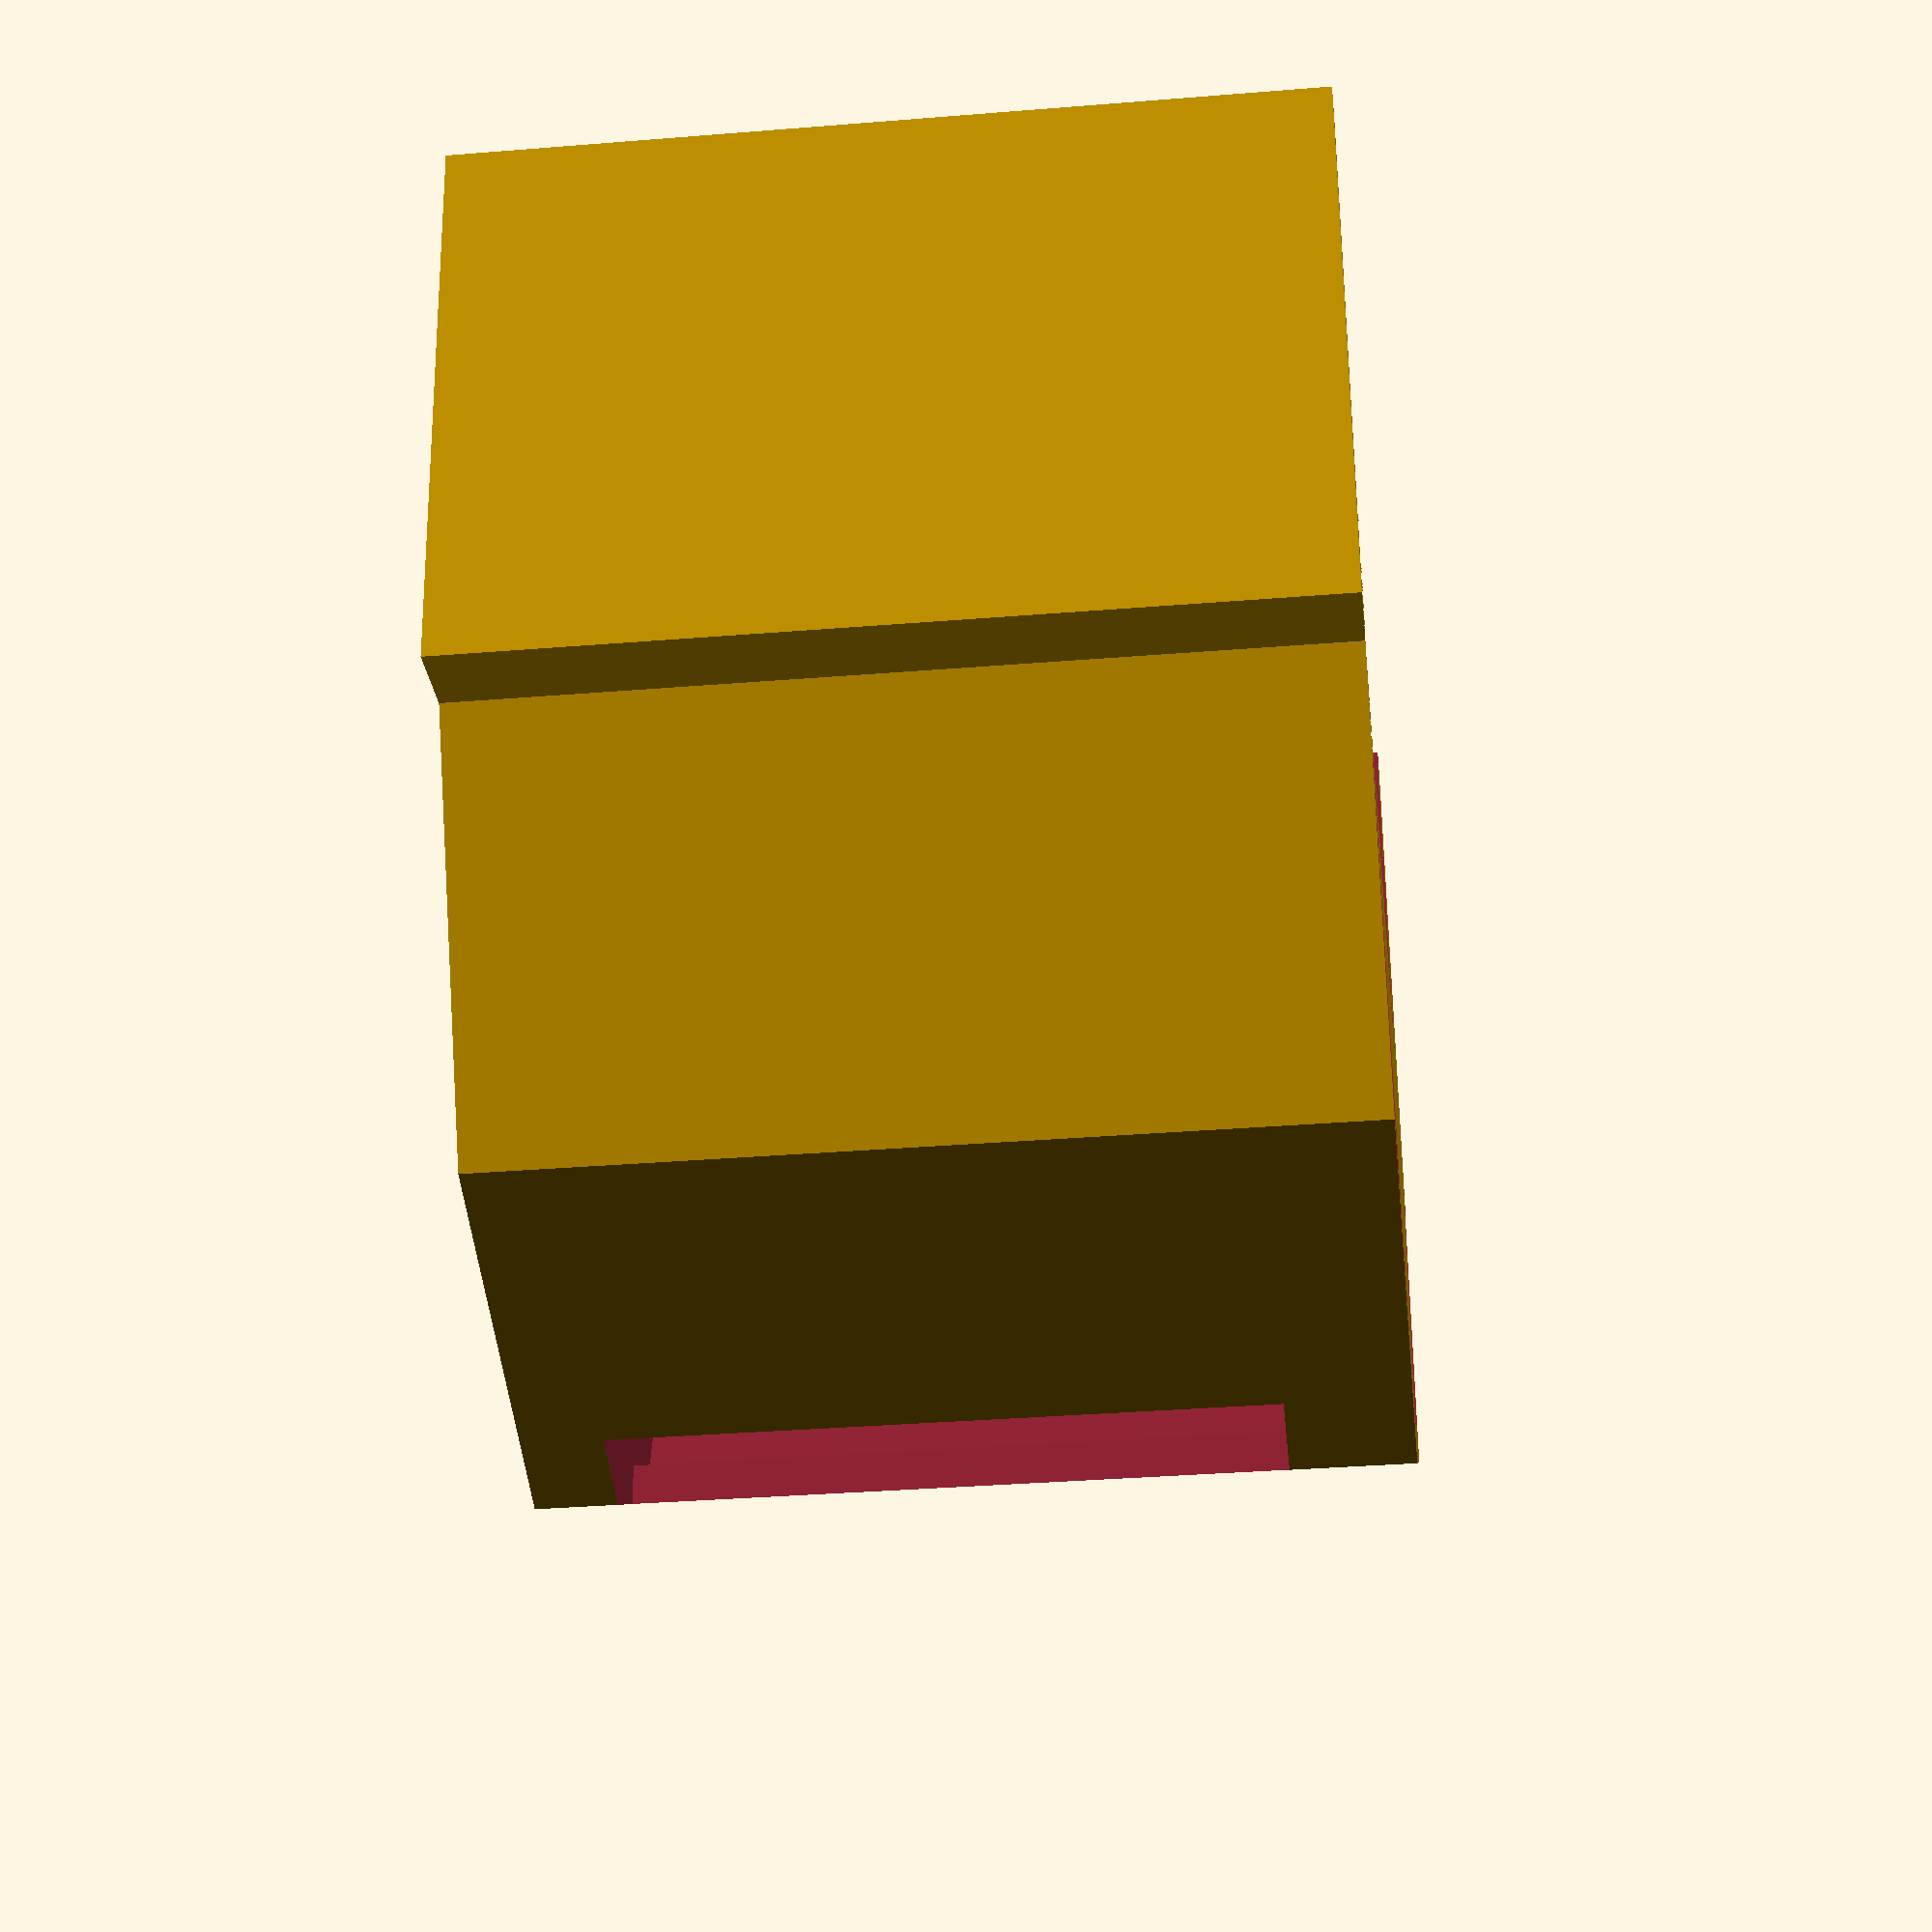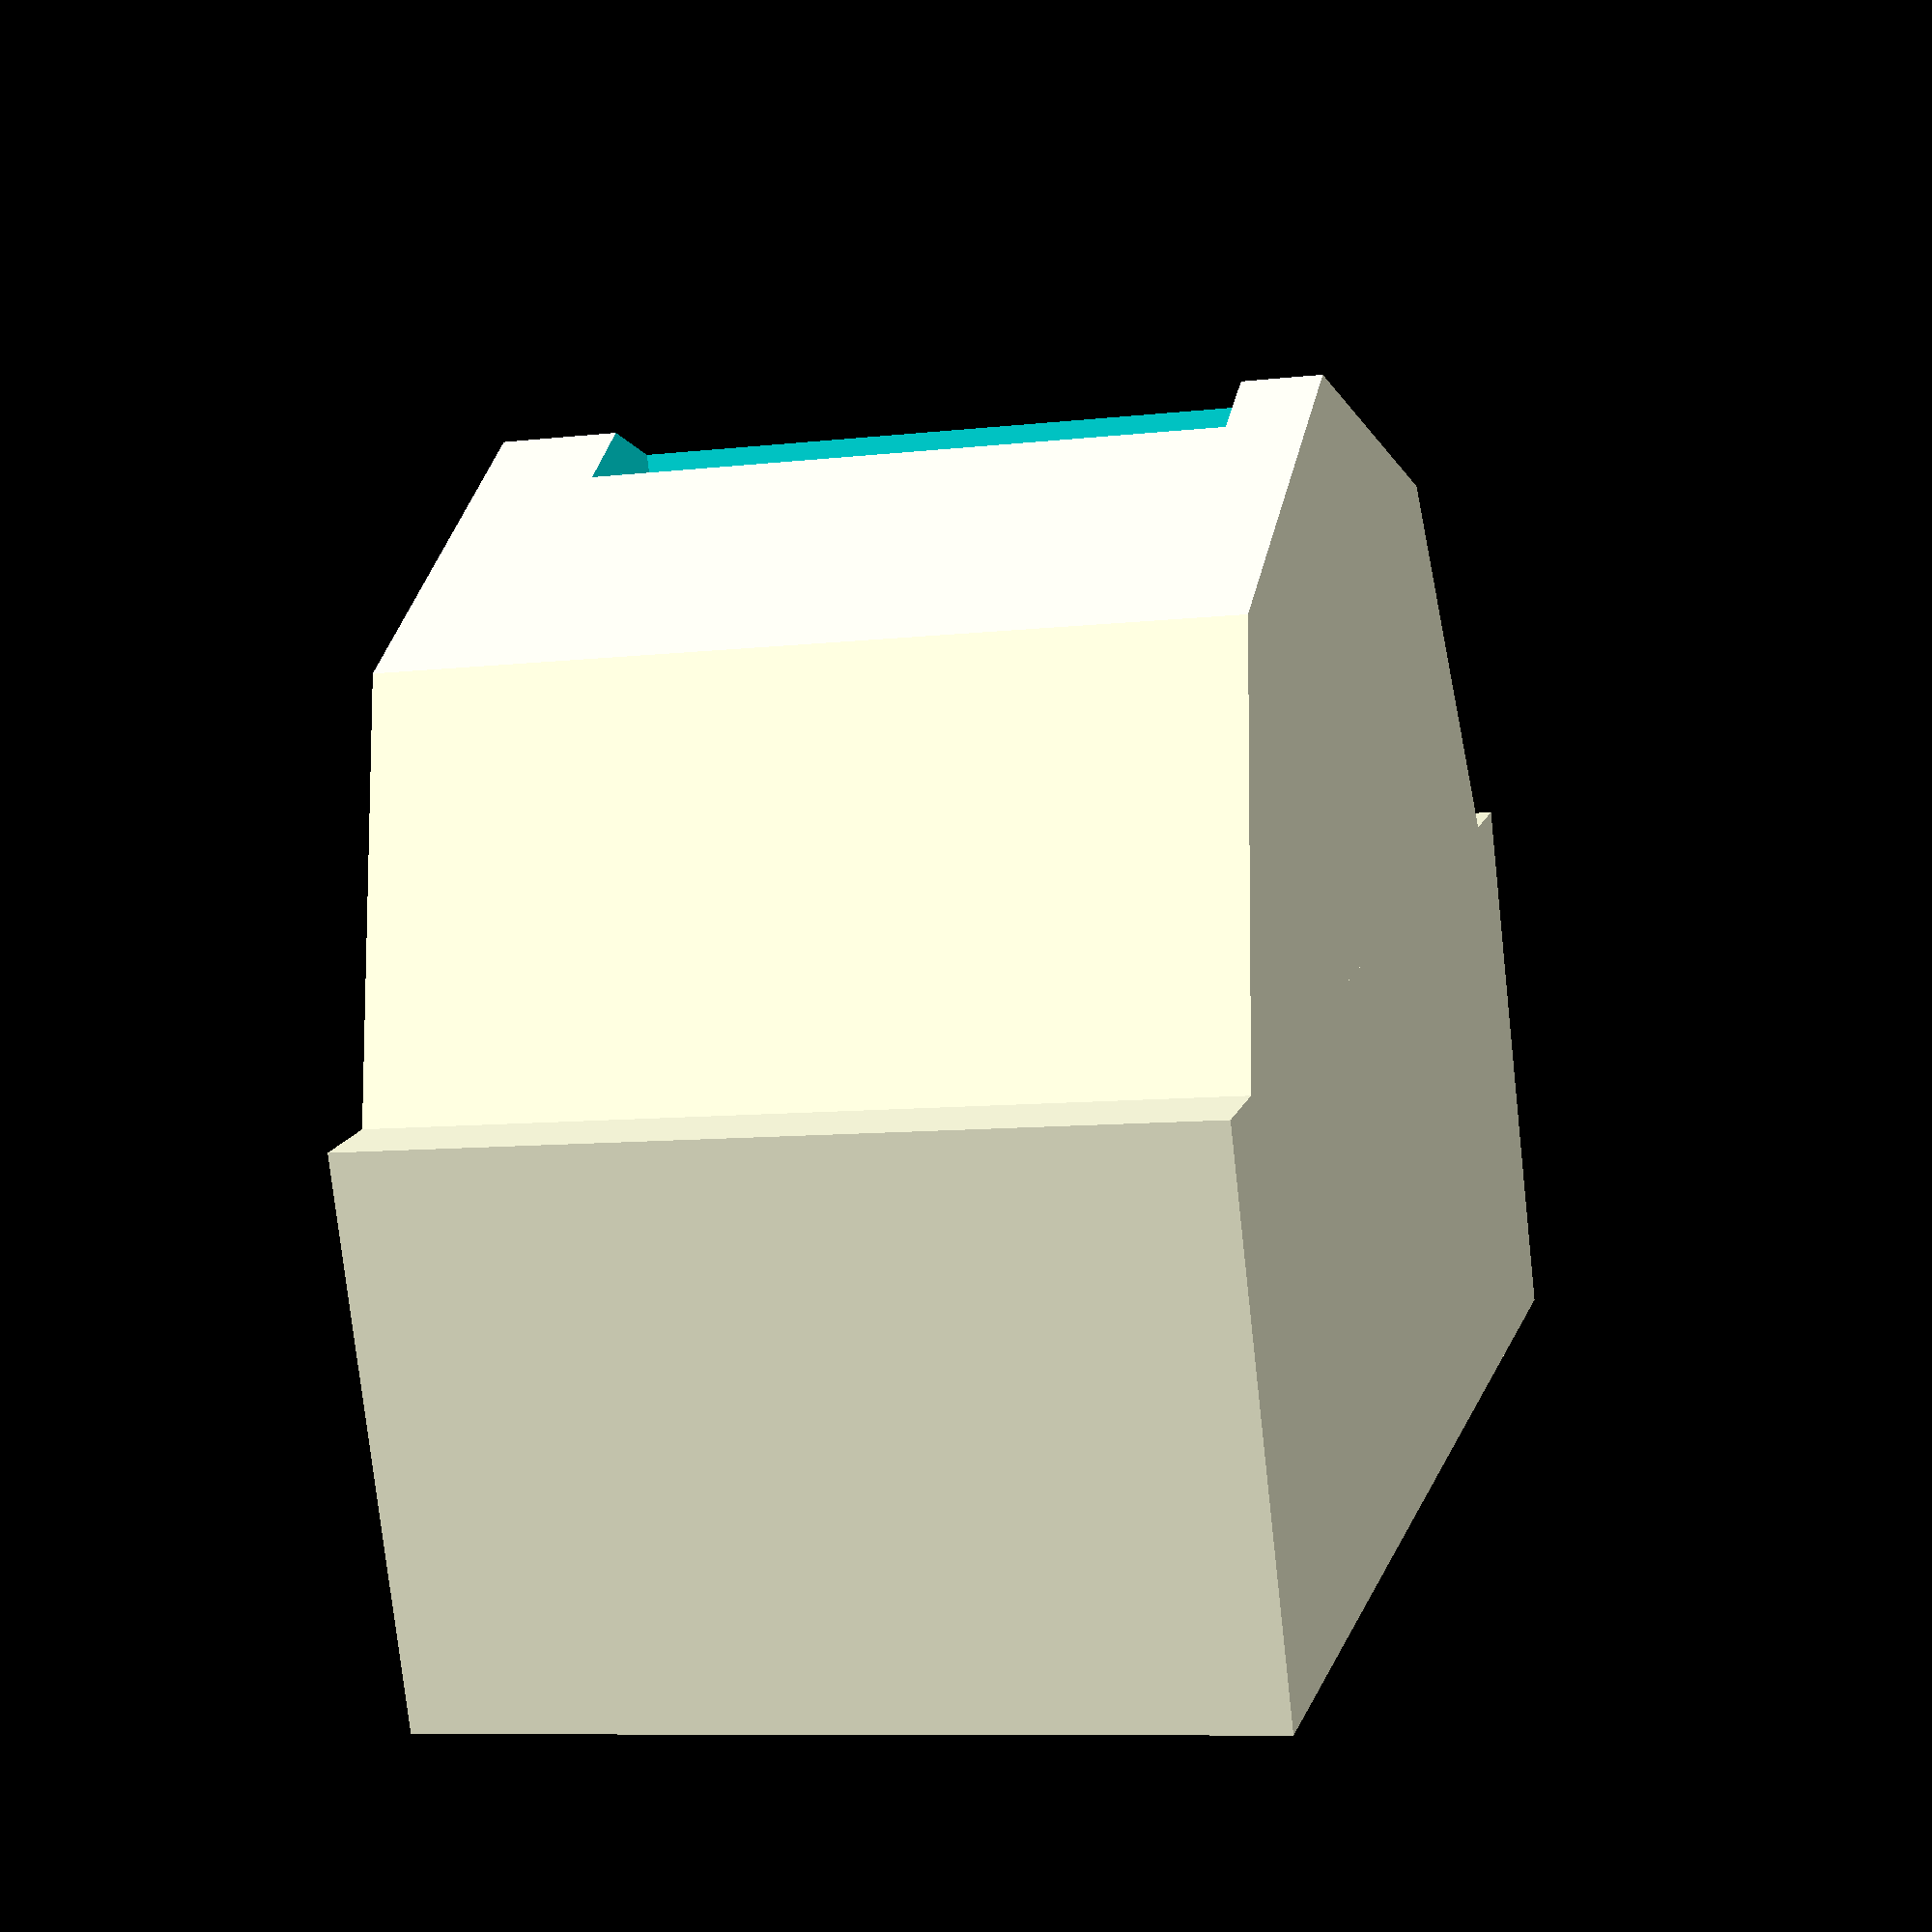
<openscad>
radius = 70;
/*difference(){
    union(){
        linear_extrude(100)
            circle(radius,$fn = 8);
        
        translate([0,-radius,0])
        linear_extrude(100)  
            square([140,radius*2]);
    }
    
    union(){
        translate([5,0,5])
        linear_extrude(100)
            circle(radius,$fn = 8);
        
        translate([5,-radius+5,5])
        linear_extrude(100)  
            square([140,radius*2-10]);
    }
    
    translate([-radius-5,-10,10])
        cube([20,20,80]);
    
}*/



translate([300,0,-5])
rotate([0,0,180])
    difference(){
        union(){
            linear_extrude(105)
                circle(radius,$fn = 8);
            
            translate([0,-radius-10,0])
            linear_extrude(105)  
                square([70,radius*2+20]);
        }

        union(){
            translate([5,0,5])
            linear_extrude(100)
                circle(radius,$fn = 8);
            
            translate([5,-radius-2,5])
            linear_extrude(100)  
                square([70,radius*2+4]);
        }

        translate([-radius-30,-10,10])
            cube([40,20,80]);

}



    
</openscad>
<views>
elev=34.1 azim=84.3 roll=276.3 proj=p view=solid
elev=8.7 azim=291.9 roll=107.2 proj=p view=wireframe
</views>
